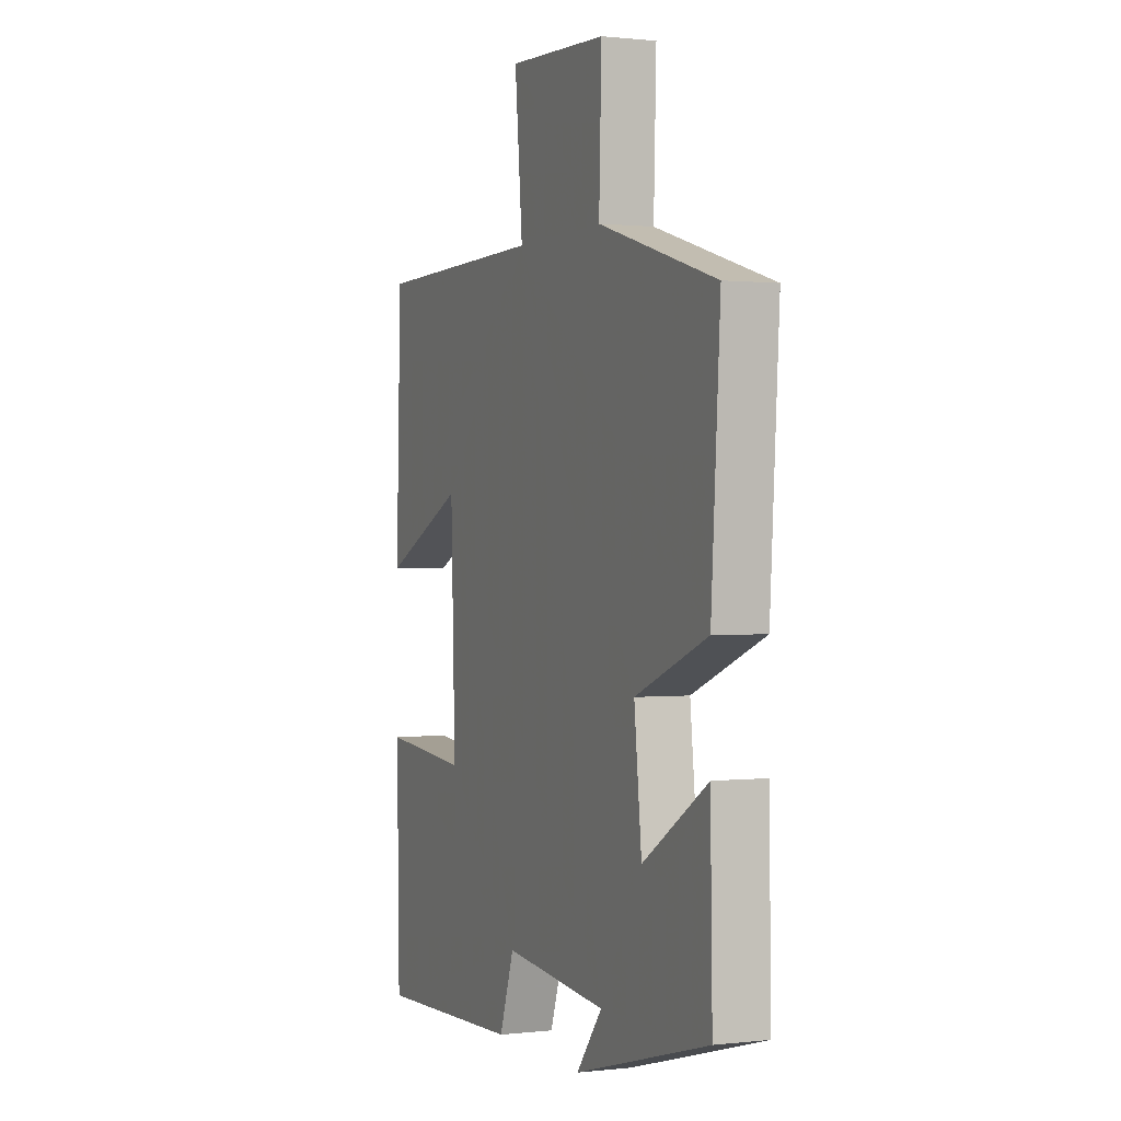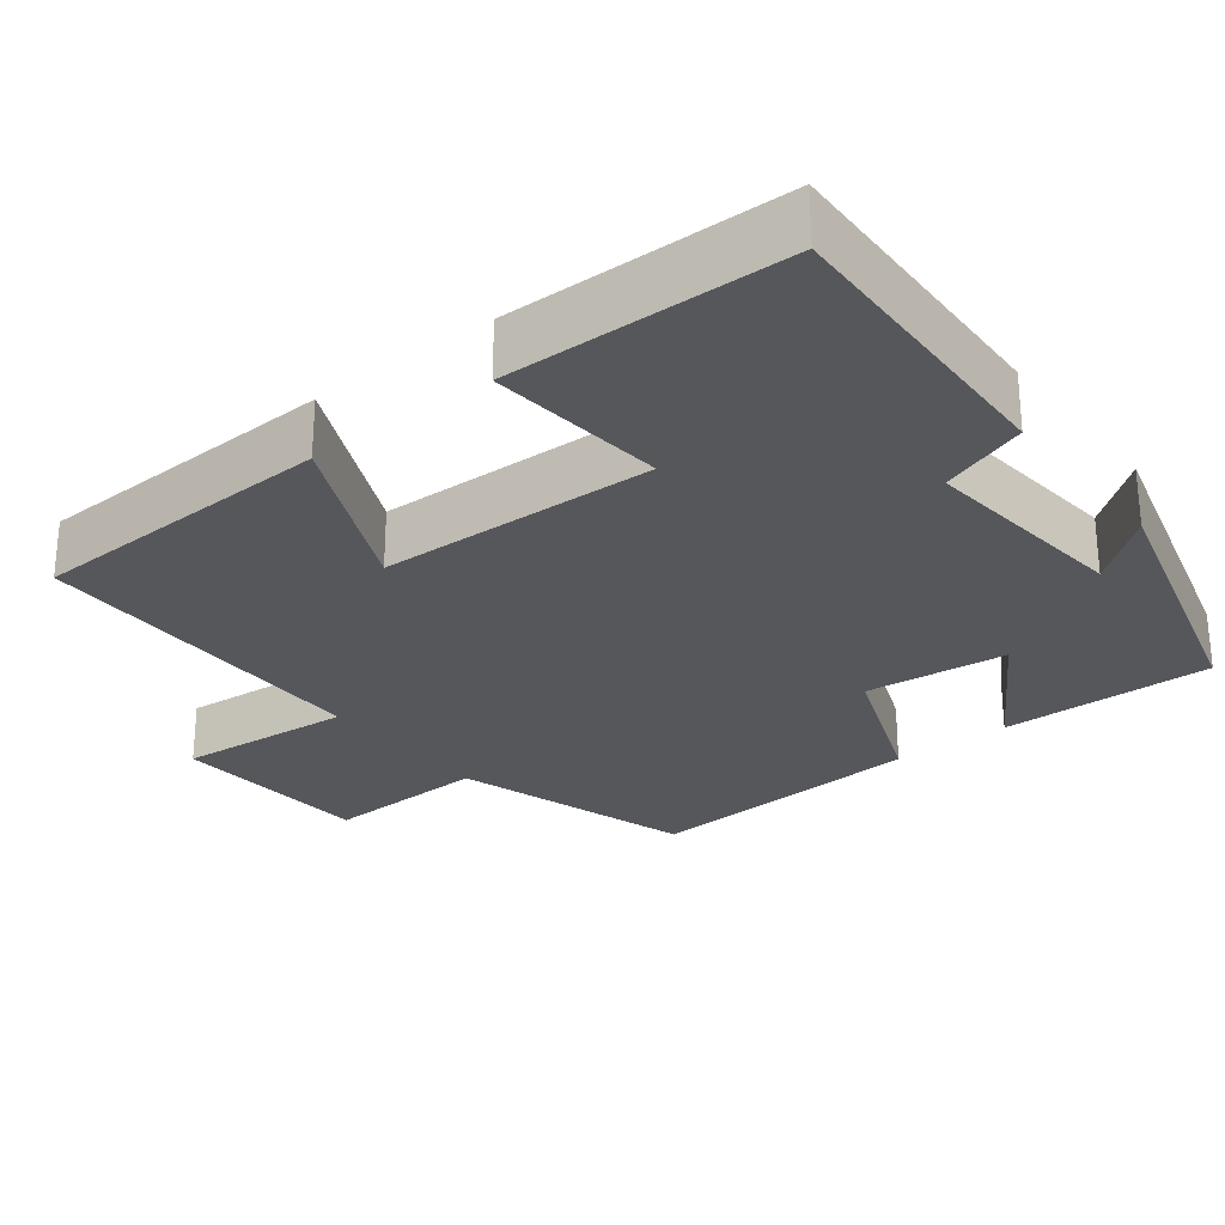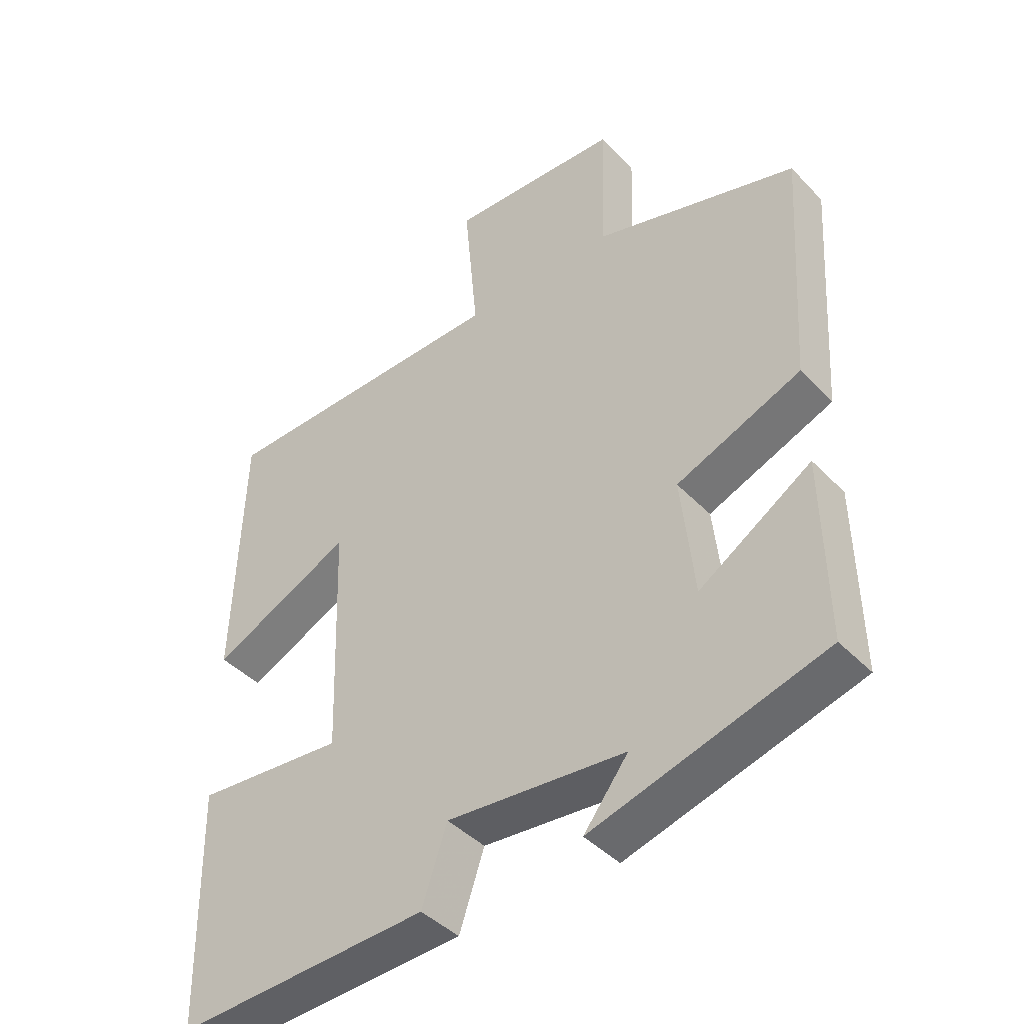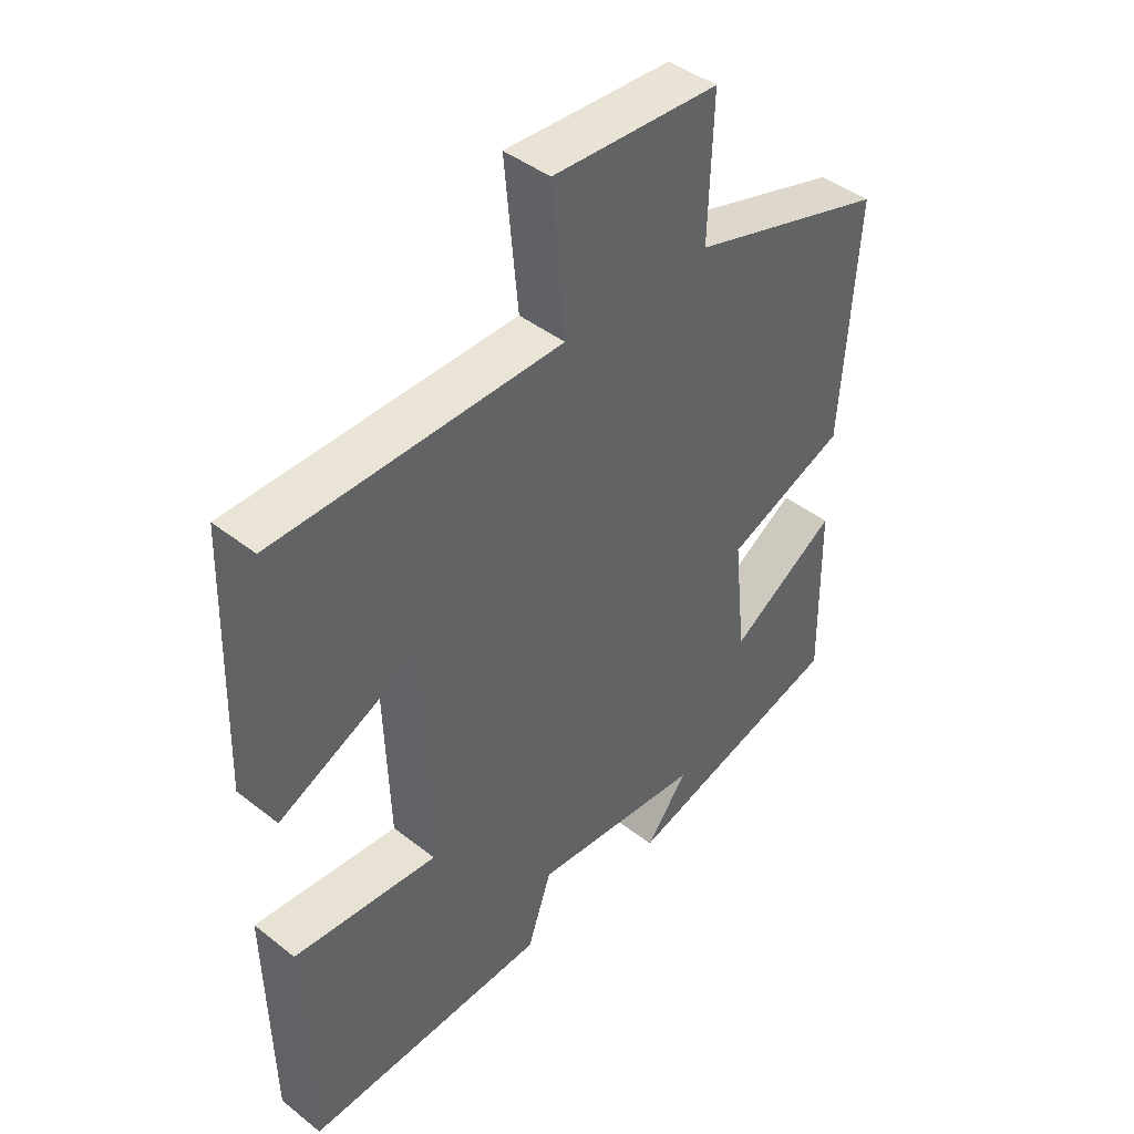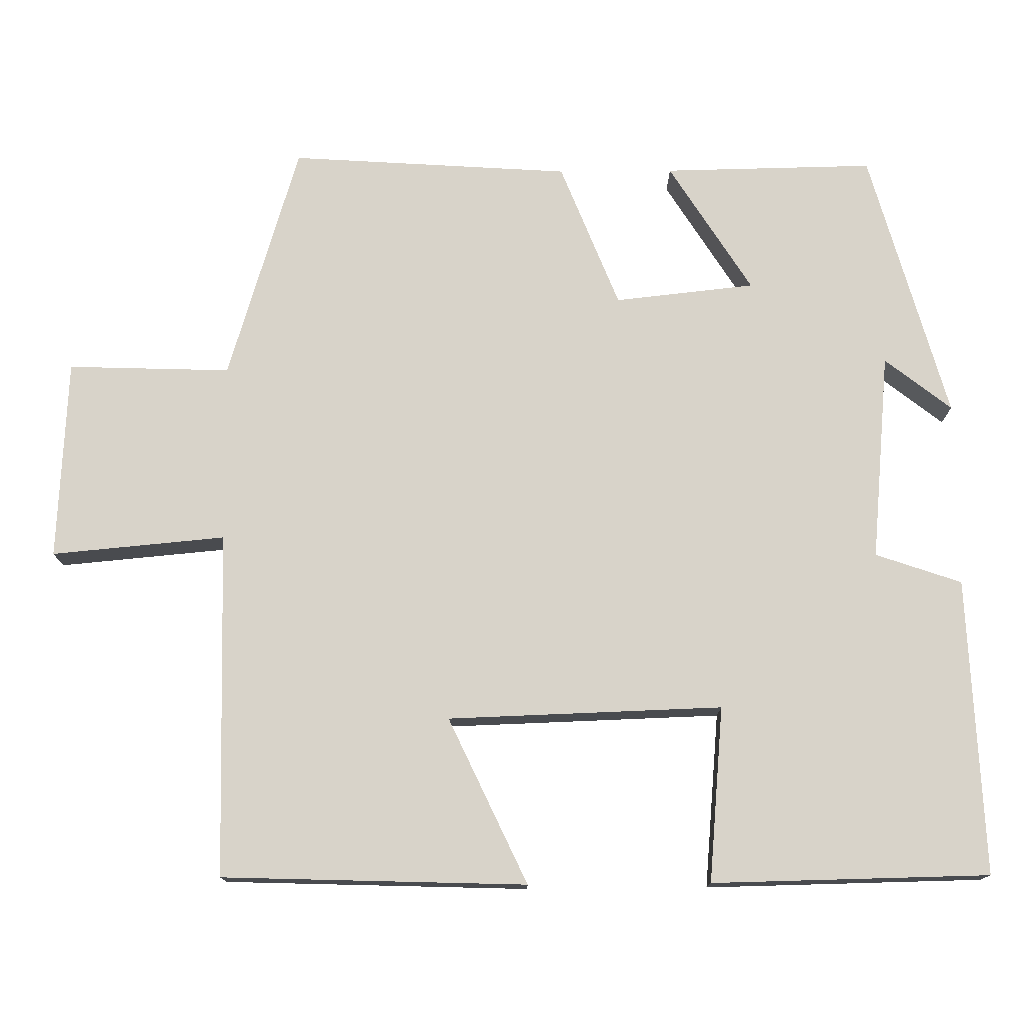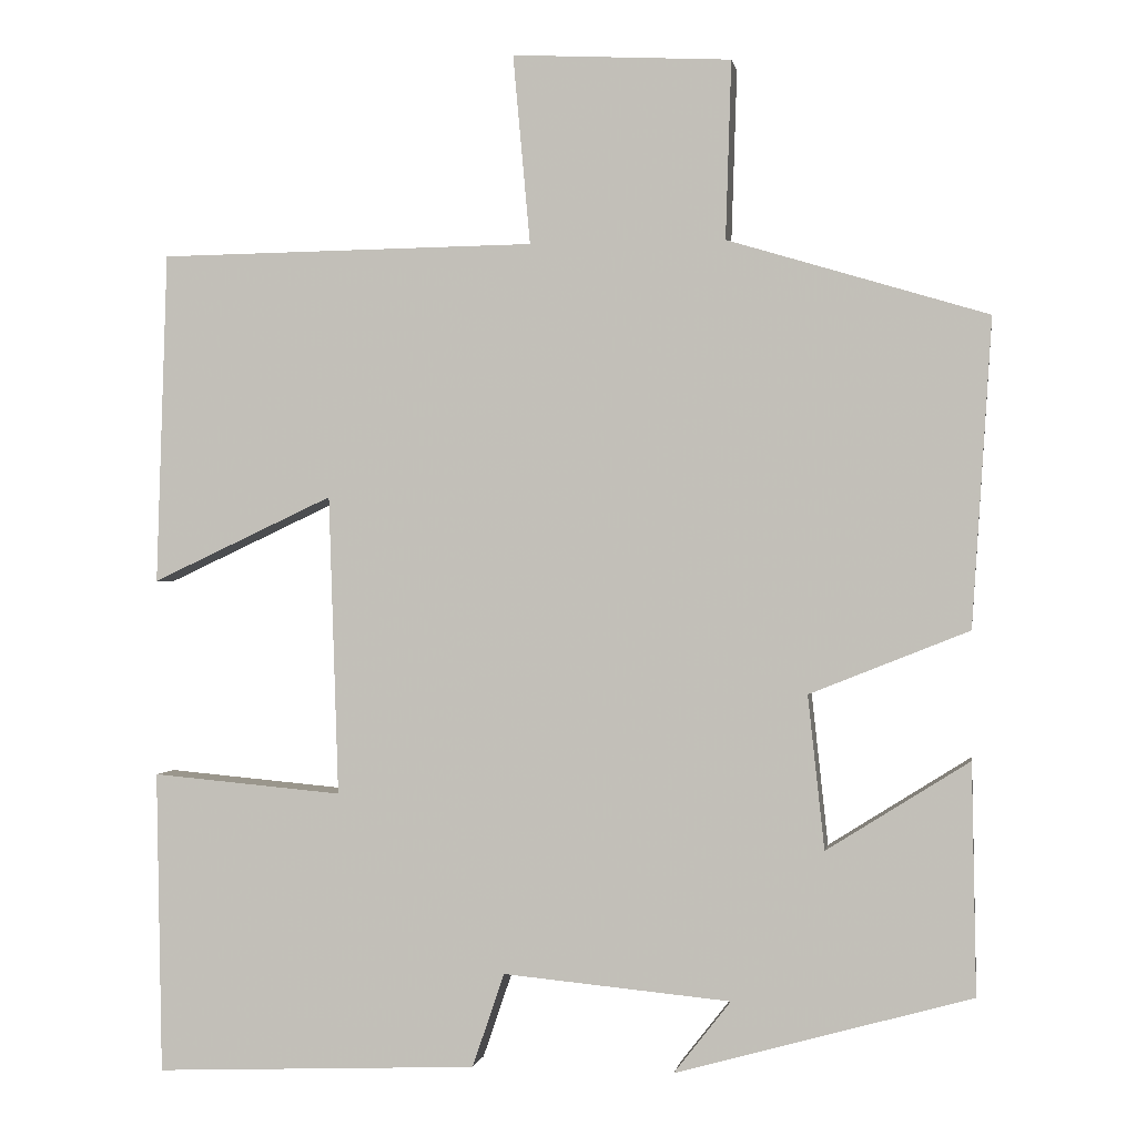
<metadata>
{"format":"obj","ext":"obj","renderer":"f3d","projection":"perspective","resolution":1024,"background":"white","views":[{"elev":0.6,"azim":-113.0,"up":"+Z"},{"elev":-27.0,"azim":128.2,"up":"+Y"},{"elev":-42.6,"azim":-140.5,"up":"+Z"},{"elev":43.4,"azim":132.8,"up":"+Z"},{"elev":75.9,"azim":89.5,"up":"+Y"},{"elev":-0.2,"azim":-170.8,"up":"+Z"}]}
</metadata>
<code>
v 0.493 0.07 -0.516
v 0.1 0.07 -0.5
v 0.061 0.07 -0.386
v -0.215 0.07 -0.412
v -0.146 0.07 -0.5
v -0.505 0.07 -0.4
v -0.5 0.07 -0.121
v -0.327 0.07 -0.23
v -0.307 0.07 -0.044
v -0.5 0.07 0.033
v -0.524 0.07 0.405
v -0.209 0.07 0.5
v -0.216 0.07 0.716
v 0.05 0.07 0.73
v 0.029 0.07 0.5
v 0.487 0.07 0.494
v 0.5 0.07 0.091
v 0.28 0.07 0.194
v 0.268 0.07 -0.17
v 0.5 0.07 -0.149
v 0.493 0 -0.516
v 0.1 0 -0.5
v 0.061 0 -0.386
v -0.215 0 -0.412
v -0.146 0 -0.5
v -0.505 0 -0.4
v -0.5 0 -0.121
v -0.327 0 -0.23
v -0.307 0 -0.044
v -0.5 0 0.033
v -0.524 0 0.405
v -0.209 0 0.5
v -0.216 0 0.716
v 0.05 0 0.73
v 0.029 0 0.5
v 0.487 0 0.494
v 0.5 0 0.091
v 0.28 0 0.194
v 0.268 0 -0.17
v 0.5 0 -0.149
f 1 2 3
f 20 1 3
f 19 20 3
f 18 19 3 4
f 15 16 17 18
f 15 18 4
f 12 13 14 15
f 11 12 15
f 10 11 15
f 9 10 15
f 8 9 15 4
f 7 8 4
f 4 5 6 7
f 23 22 21
f 23 21 40
f 23 40 39
f 24 23 39 38
f 38 37 36 35
f 24 38 35
f 35 34 33 32
f 35 32 31
f 35 31 30
f 35 30 29
f 24 35 29 28
f 24 28 27
f 27 26 25 24
f 1 21 22 2
f 2 22 23 3
f 3 23 24 4
f 4 24 25 5
f 5 25 26 6
f 6 26 27 7
f 7 27 28 8
f 8 28 29 9
f 9 29 30 10
f 10 30 31 11
f 11 31 32 12
f 12 32 33 13
f 13 33 34 14
f 14 34 35 15
f 15 35 36 16
f 16 36 37 17
f 17 37 38 18
f 18 38 39 19
f 19 39 40 20
f 20 40 21 1

</code>
